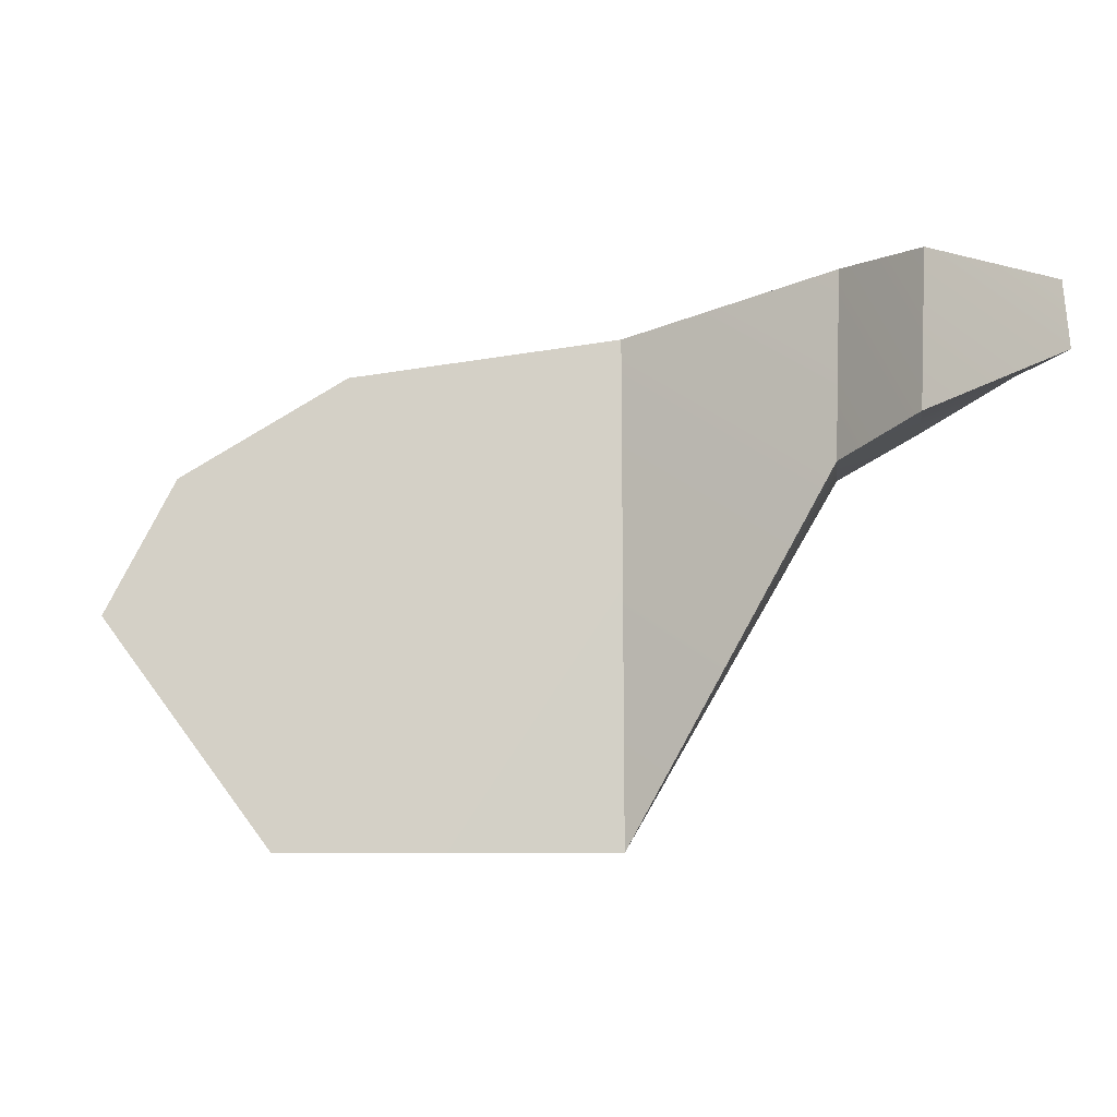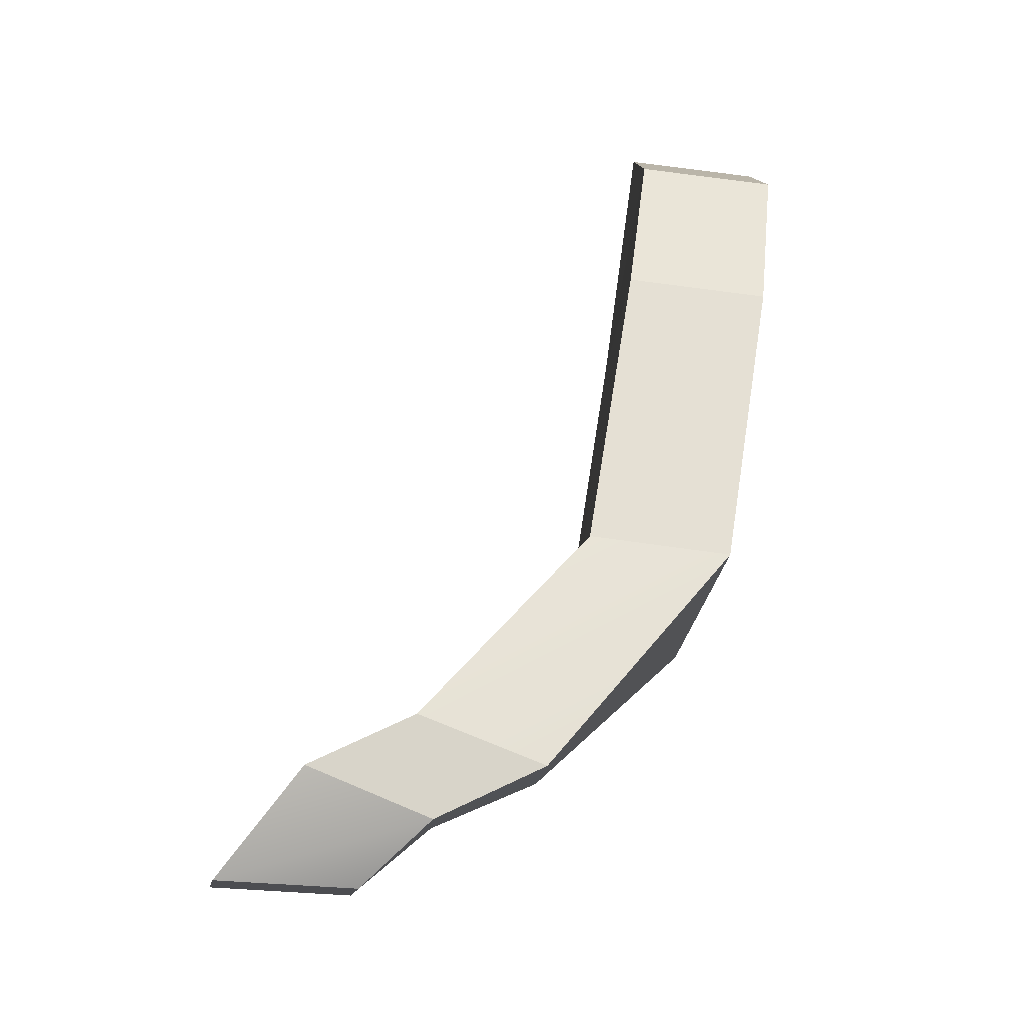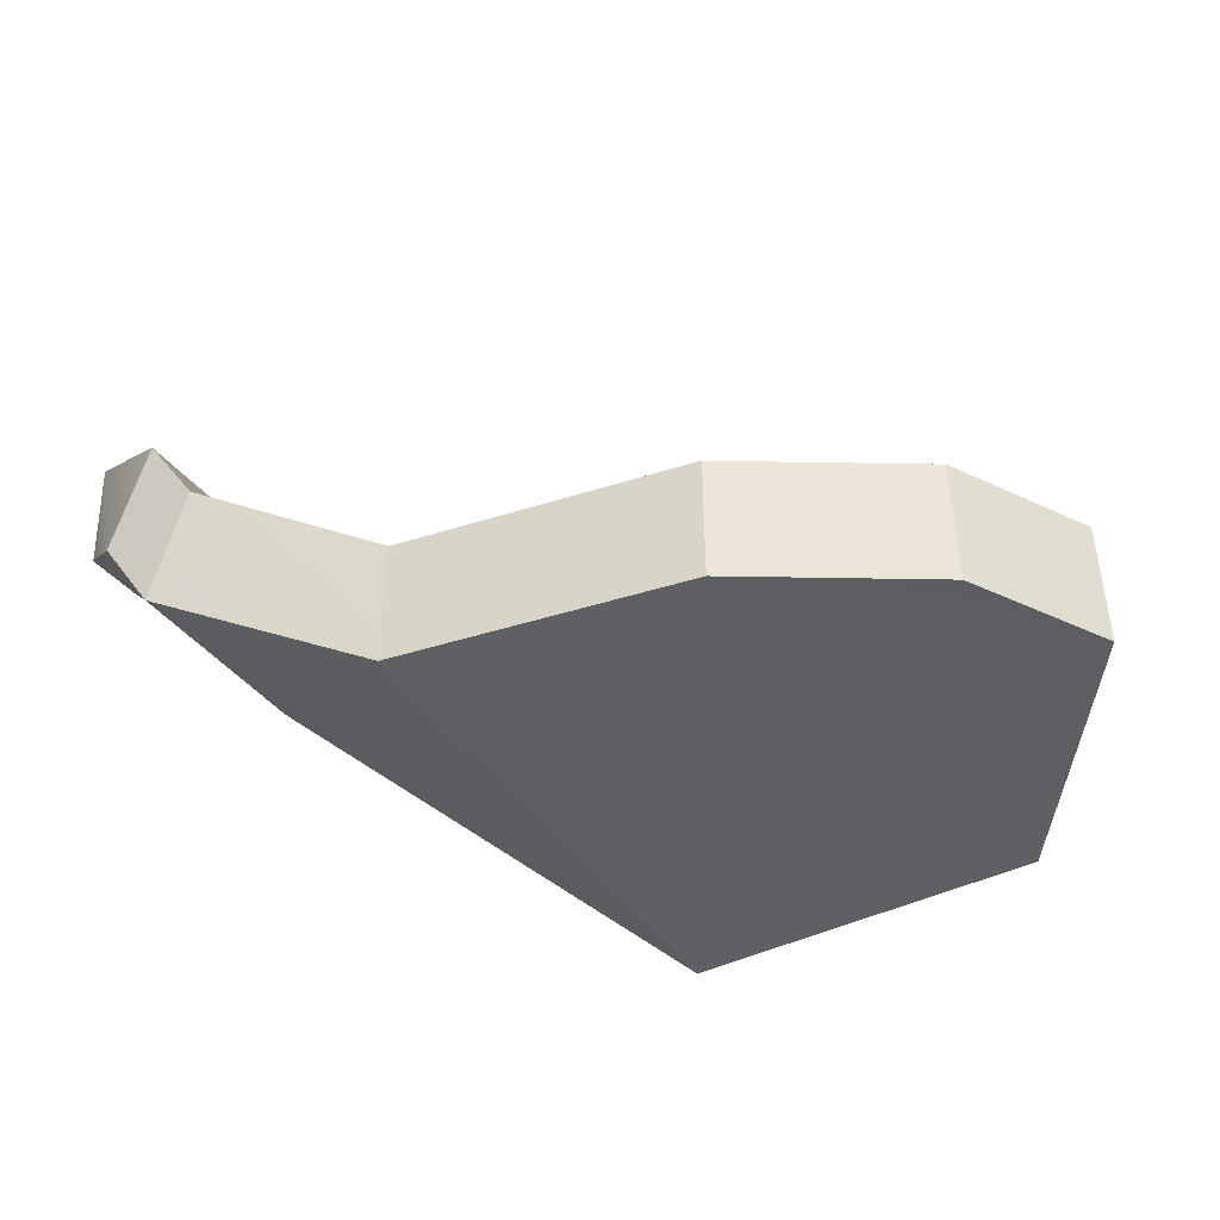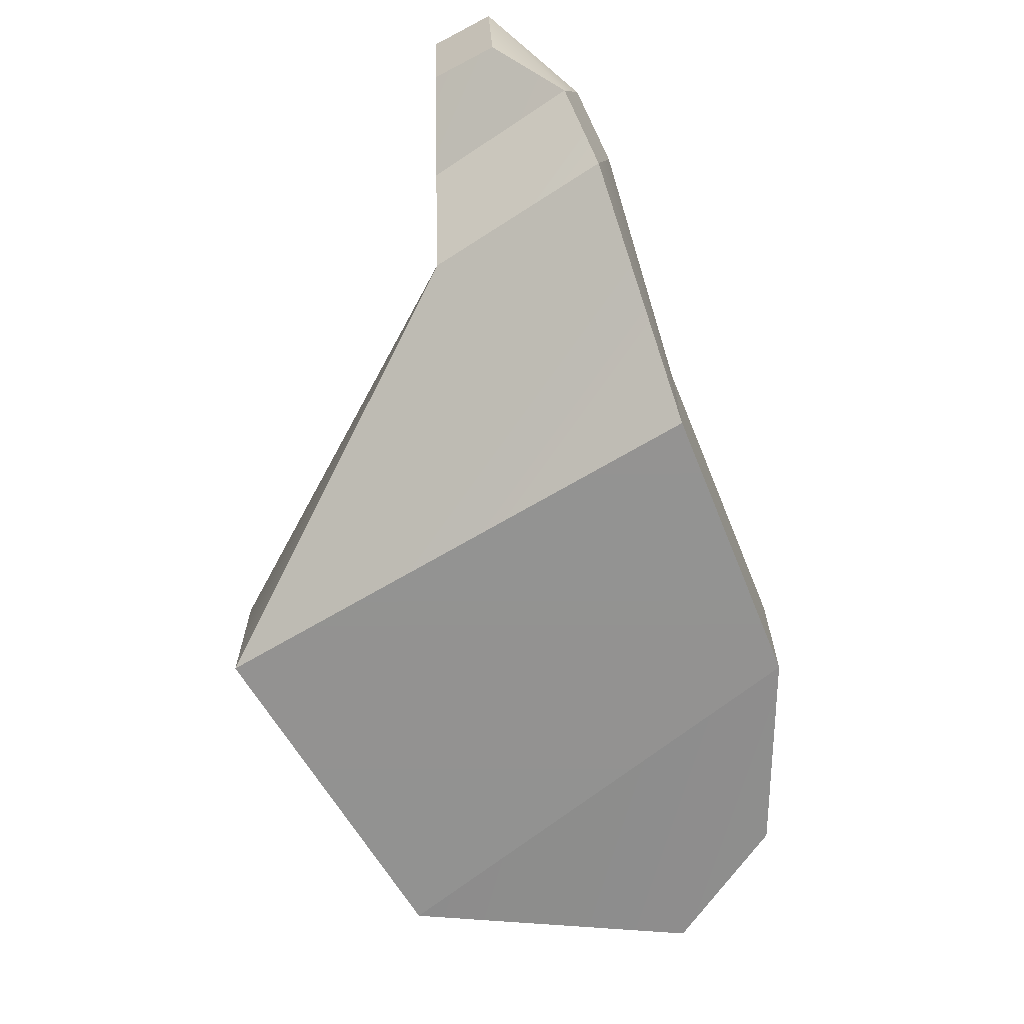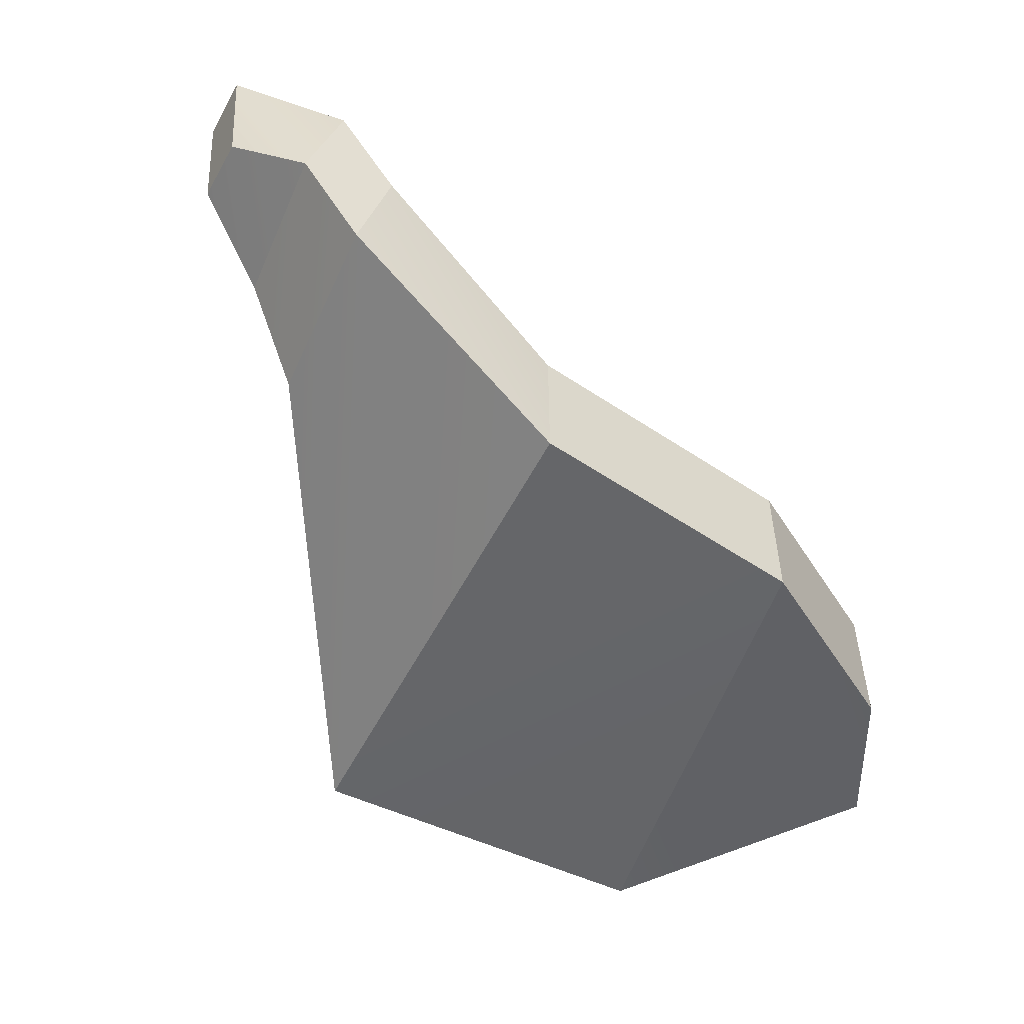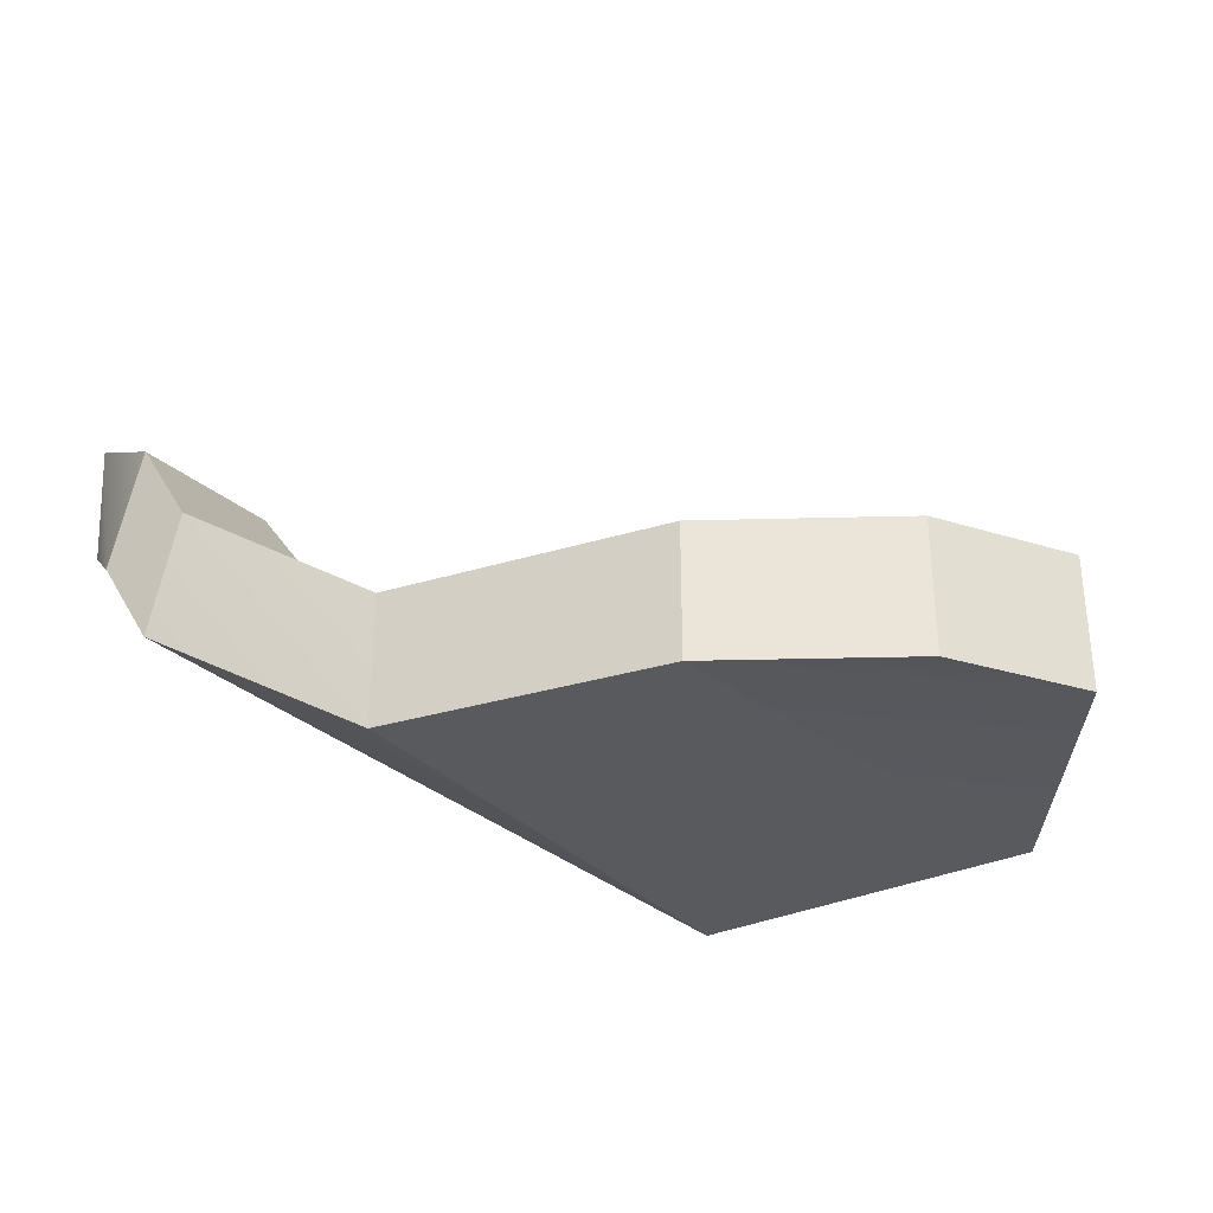
<metadata>
{"format":"obj","ext":"obj","renderer":"f3d","projection":"perspective","resolution":1024,"background":"white","views":[{"elev":-7.0,"azim":172.8,"up":"+Z"},{"elev":75.2,"azim":-82.2,"up":"+Z"},{"elev":-44.1,"azim":31.1,"up":"+Y"},{"elev":-66.3,"azim":-58.5,"up":"+Y"},{"elev":-52.6,"azim":-25.8,"up":"+Y"},{"elev":-32.5,"azim":34.3,"up":"+Y"}]}
</metadata>
<code>
o World1Patch1
g World1Patch1
v -26.01 14.47 29.42
v -31.63 14.62 30.34
v -26.01 17.15 29.42
v -31.63 17.3 30.34
v -38.77 20.63 30.36
v -38.82 20.87 29
v -38.98 23.29 30.36
v -39.03 23.53 29
v -31.63 14.86 19.78
v -24.59 14.72 19.78
v -31.63 17.54 19.78
v -24.59 17.4 19.78
v -21.18 14.72 24.45
v -22.6 14.47 27.26
v -21.18 17.4 24.45
v -22.6 17.15 27.26
v -36.21 17.52 31.29
v -36.06 17.71 27.39
v -35.59 19.99 31.29
v -35.44 20.18 27.39
v -37.43 19.42 31.29
v -37.27 19.61 28.07
v -36.78 21.86 31.29
v -36.62 22.05 28.07
f 3 4 2 1
f 7 8 6 5
f 11 12 10 9
f 15 16 14 13
f 12 11 4 3
f 1 2 9 10
f 17 18 9 2
f 19 17 2 4
f 18 20 11 9
f 20 19 4 11
f 21 22 18 17
f 23 21 17 19
f 22 24 20 18
f 24 23 19 20
f 13 14 1 10
f 15 13 10 12
f 14 16 3 1
f 16 15 12 3
f 5 6 22 21
f 7 5 21 23
f 6 8 24 22
f 8 7 23 24

</code>
